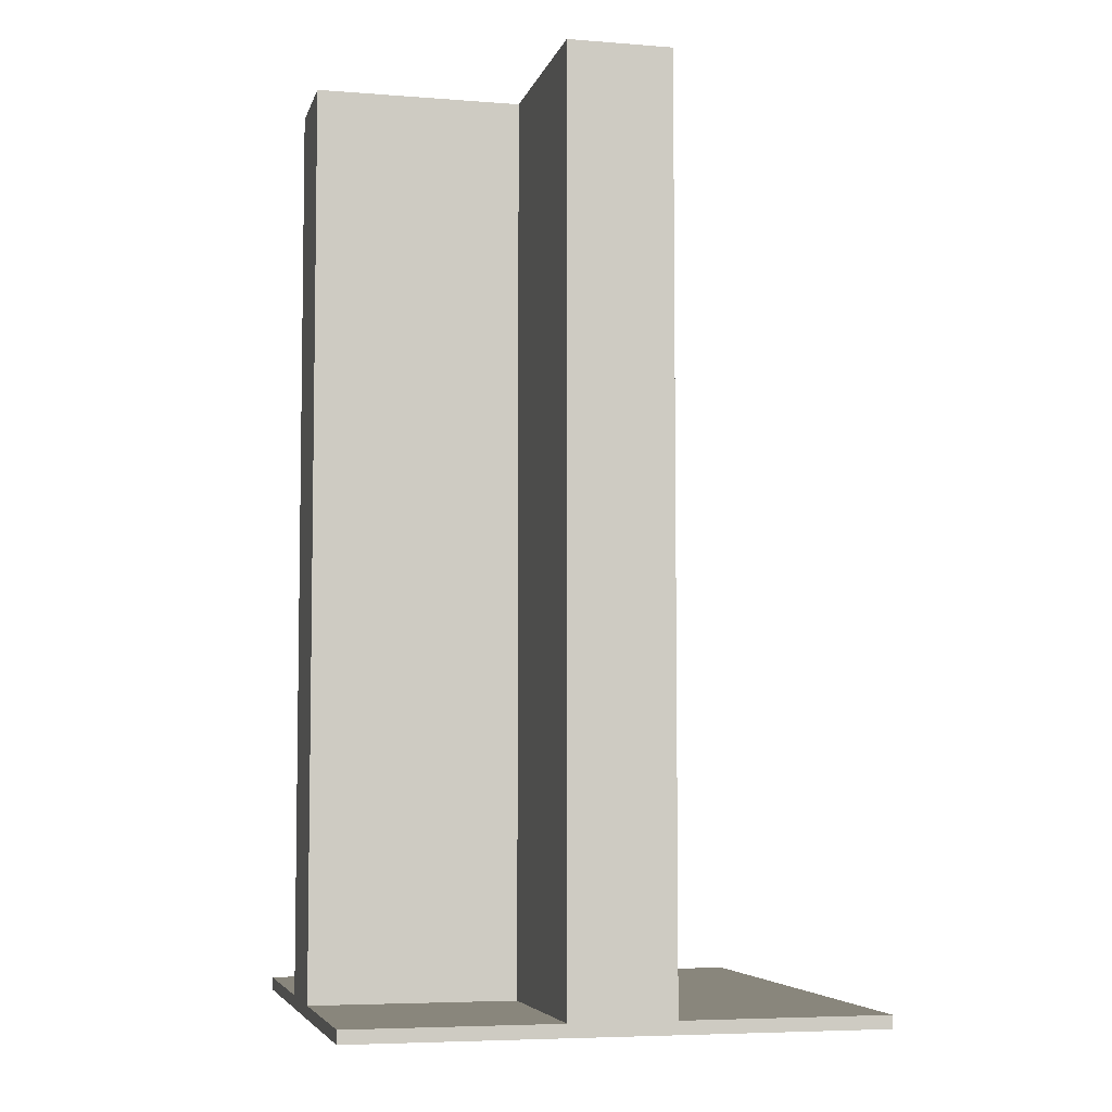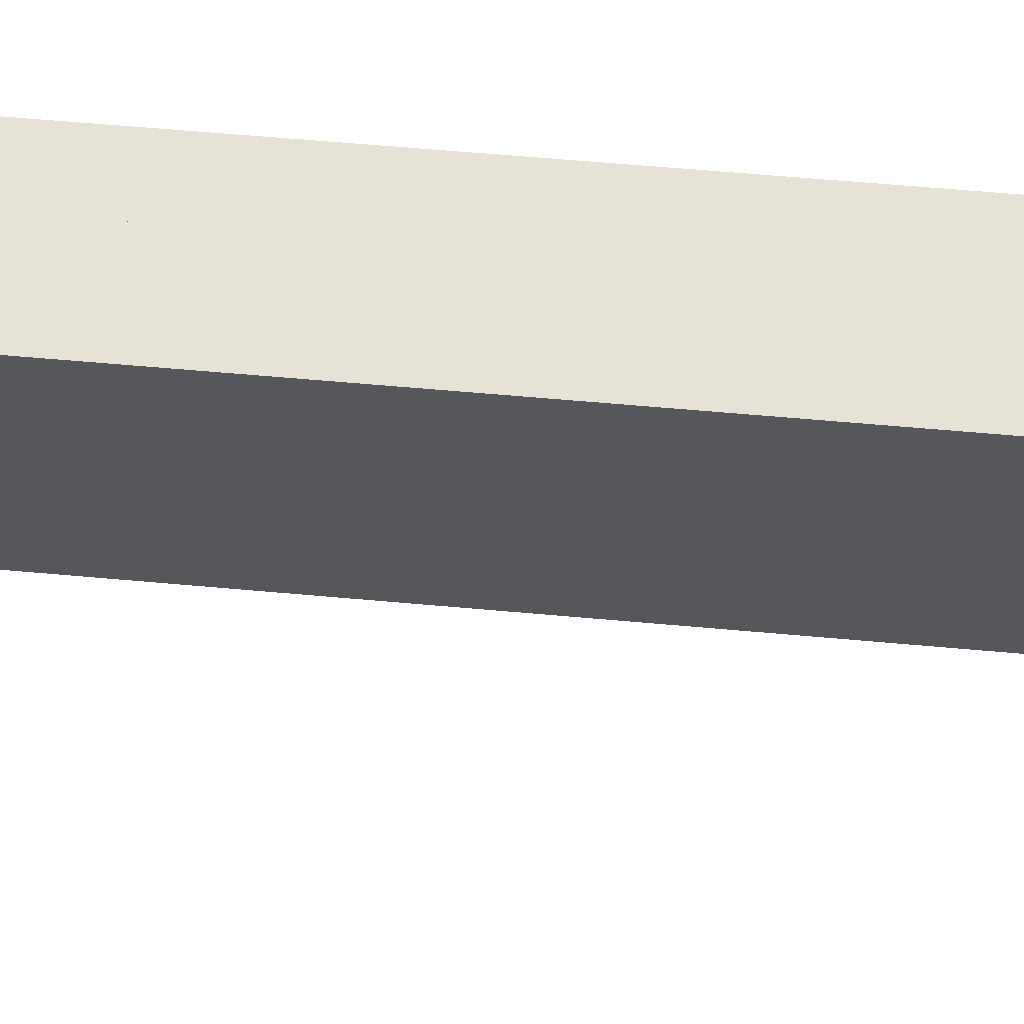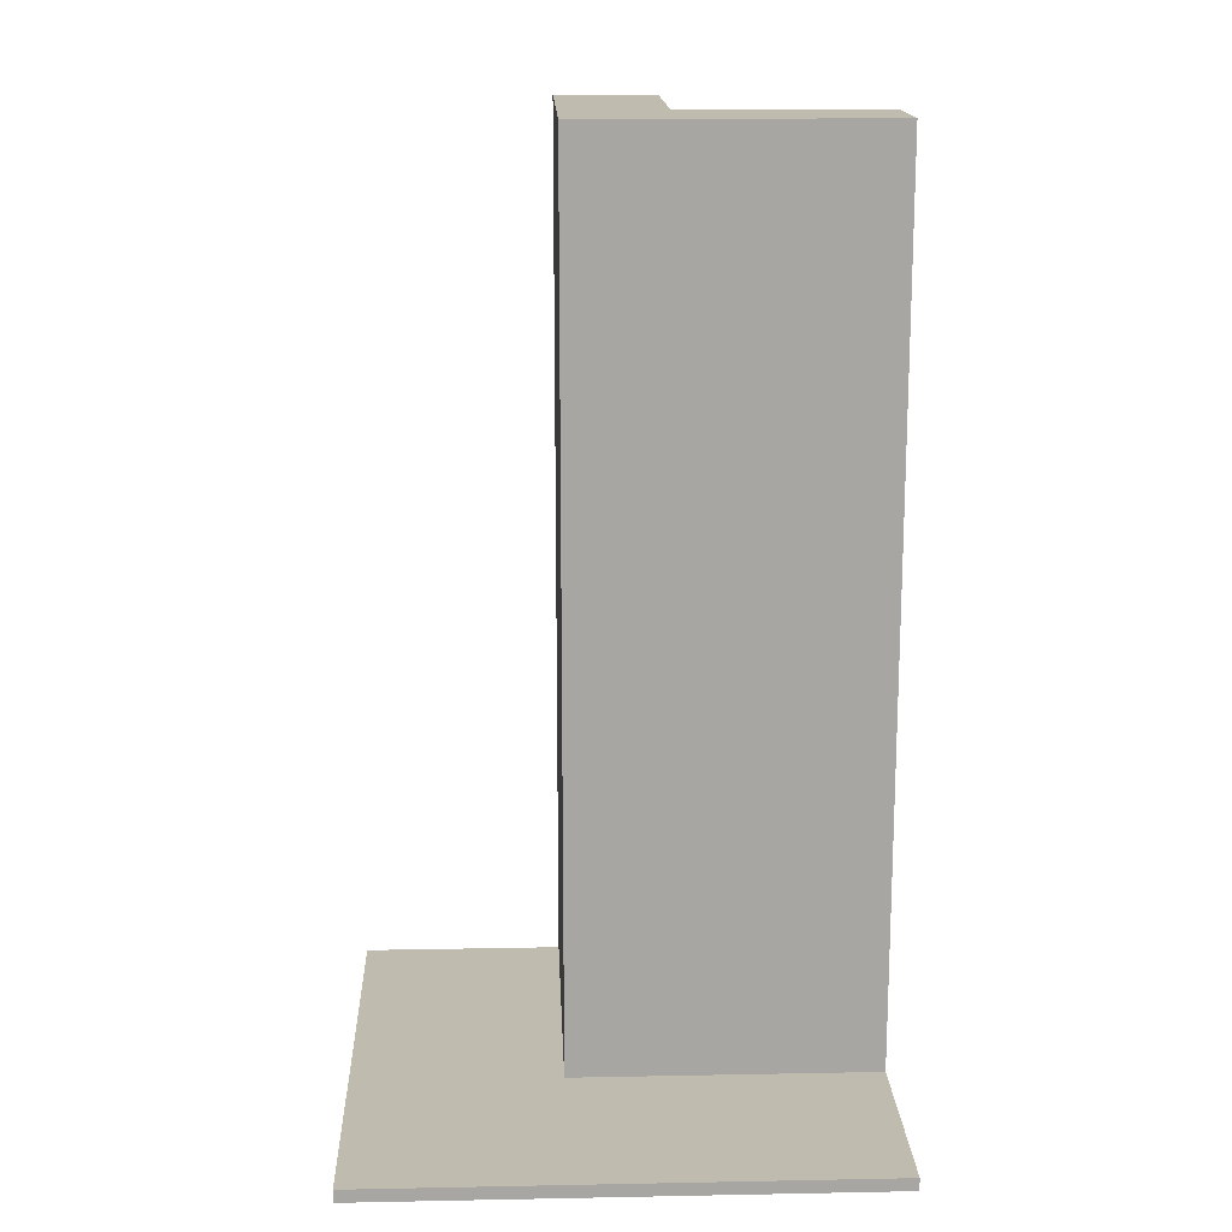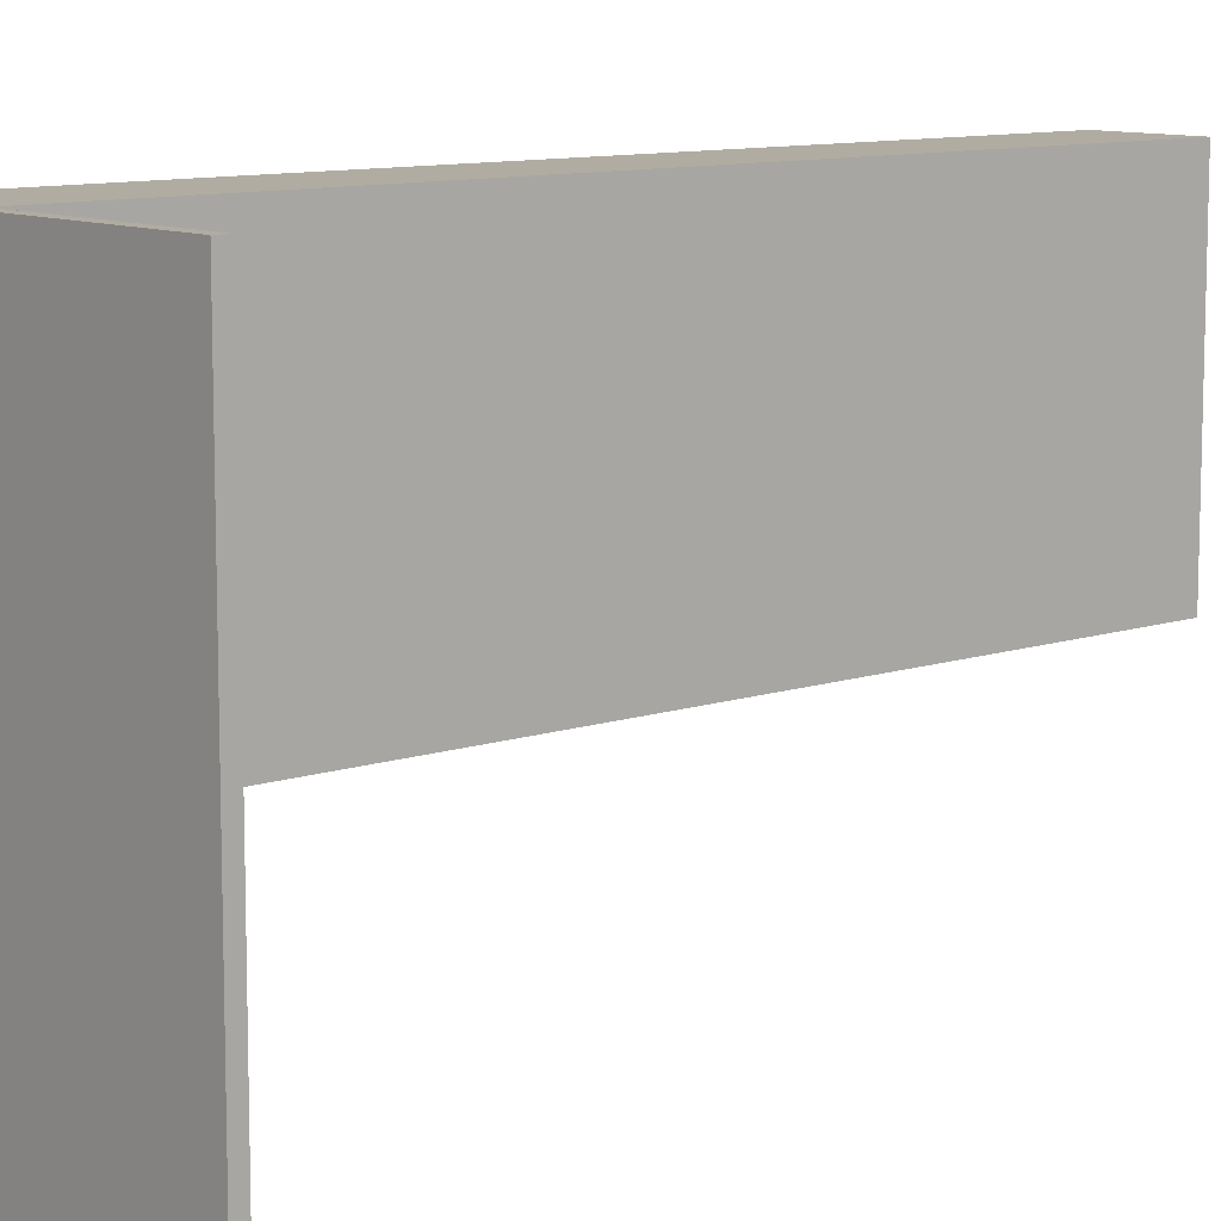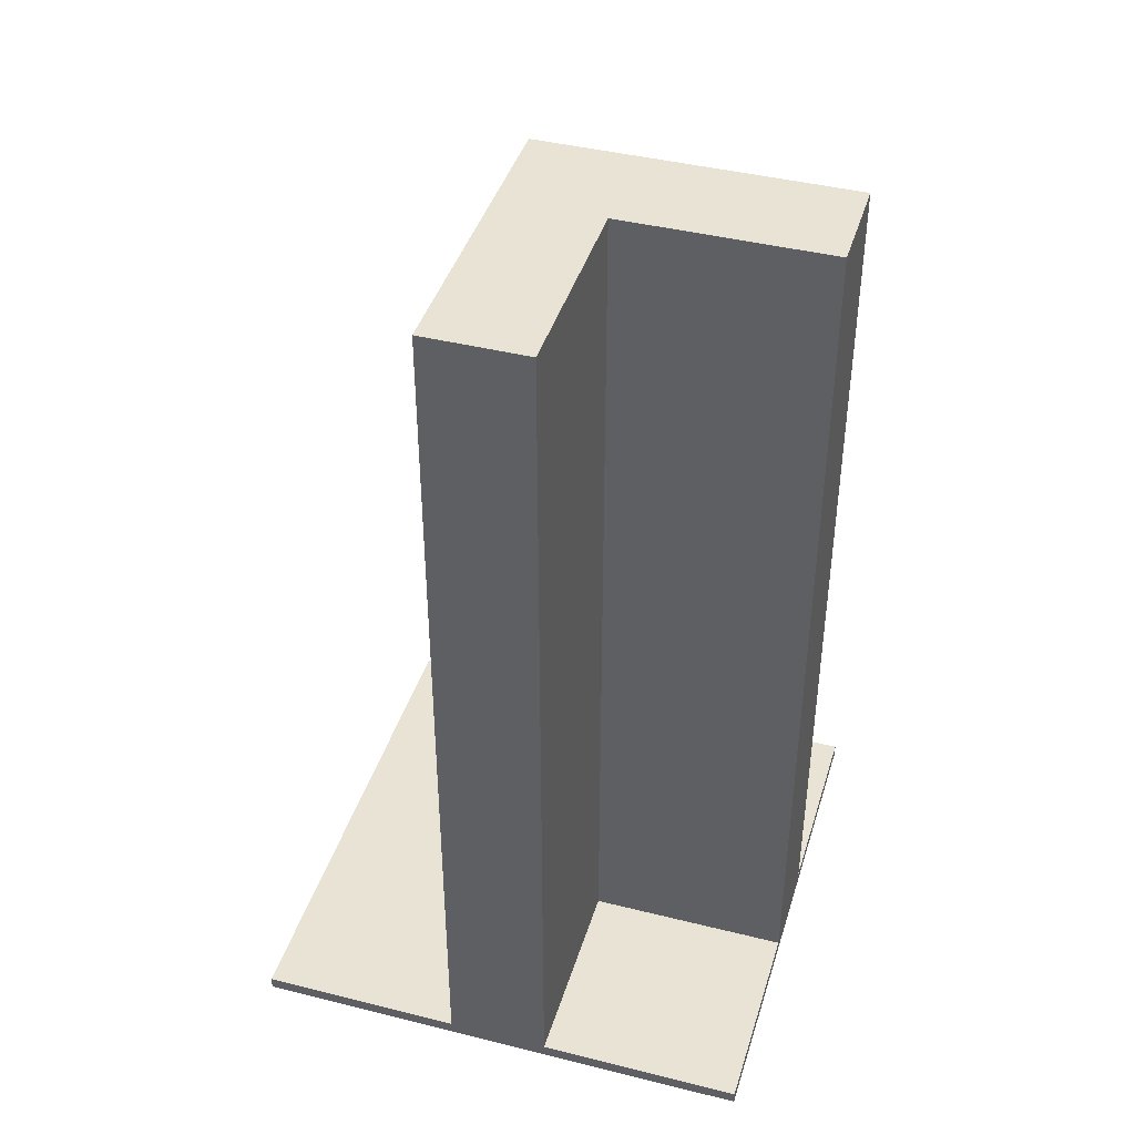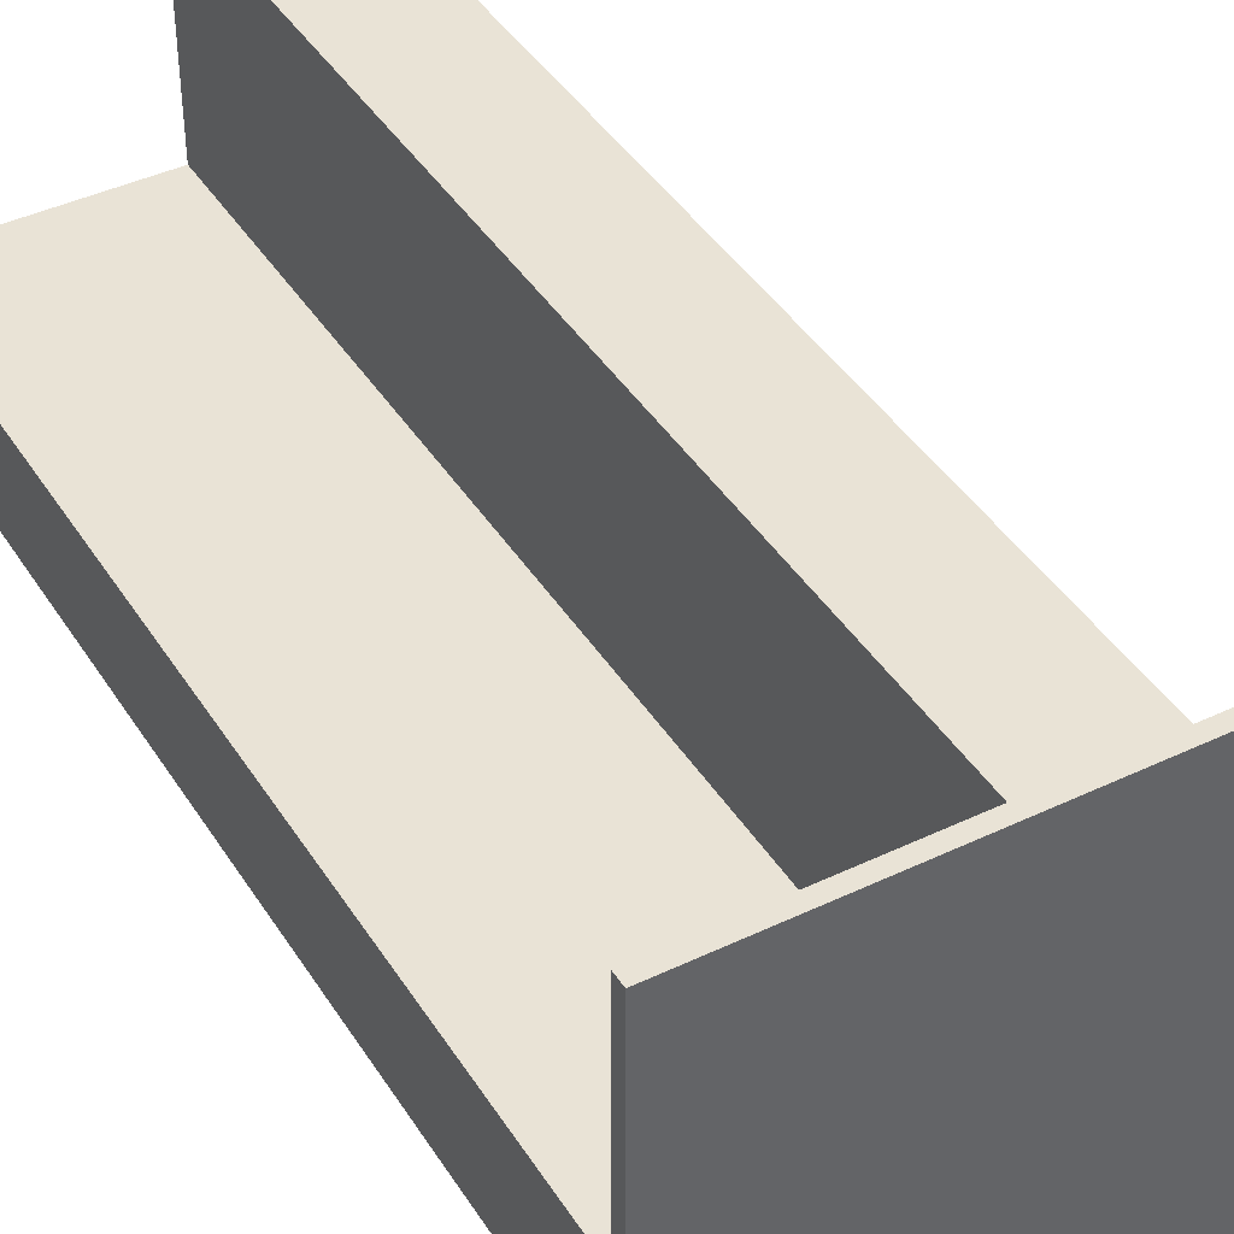
<metadata>
{"format":"obj","ext":"obj","renderer":"f3d","projection":"perspective","resolution":1024,"background":"white","views":[{"elev":-5.7,"azim":-13.5,"up":"+Y"},{"elev":62.9,"azim":95.2,"up":"+Z"},{"elev":15.9,"azim":177.7,"up":"+Y"},{"elev":10.2,"azim":49.1,"up":"+Z"},{"elev":42.0,"azim":-73.3,"up":"+Y"},{"elev":42.0,"azim":-29.8,"up":"+Z"}]}
</metadata>
<code>
v -20 0 20
v -20 0 3
v -20 0 -20
v -20 1 20
v -20 1 4
v -20 1 3
v -20 1 -4
v -20 1 -20
v -20 6 4
v -20 6 3
v -20 7 4
v -20 7 3
v -20 61 4
v -20 61 3
v -20 64 4
v -20 64 3
v -20 71 4
v -20 71 3
v -20 71 -4
v -4 1 20
v -4 1 19
v -4 1 4
v -4 6 20
v -4 6 4
v -4 7 20
v -4 7 4
v -4 61 20
v -4 61 4
v -4 64 20
v -4 64 4
v -4 66 11
v -4 66 10
v -4 67 11
v -4 67 10
v -4 68 11
v -4 68 10
v -4 70 16
v -4 70 15
v -4 70 10
v -4 70 9
v -4 71 20
v -4 71 16
v -4 71 15
v -4 71 11
v -4 71 9
v -4 71 4
v 4 1 20
v 4 1 -4
v 4 71 20
v 4 71 -4
v 20 0 20
v 20 0 -20
v 20 1 20
v 20 1 -20
v -20 0 20
v -20 1 20
v -4 1 20
v -4 6 20
v -4 7 20
v -4 61 20
v -4 64 20
v -4 71 20
v -3 0 20
v -3 1 20
v -3 6 20
v -3 7 20
v -3 61 20
v -3 64 20
v -3 71 20
v 4 1 20
v 4 71 20
v 20 0 20
v 20 1 20
v -20 1 4
v -20 6 4
v -20 7 4
v -20 61 4
v -20 64 4
v -20 71 4
v -19 1 4
v -17 69 4
v -17 70 4
v -16 69 4
v -16 70 4
v -7 67 4
v -7 68 4
v -7 69 4
v -7 71 4
v -6 67 4
v -6 68 4
v -6 69 4
v -6 71 4
v -4 1 4
v -4 6 4
v -4 7 4
v -4 61 4
v -4 64 4
v -4 71 4
v -20 1 -4
v -20 71 -4
v 4 1 -4
v 4 71 -4
v -20 0 -20
v -20 1 -20
v 20 0 -20
v 20 1 -20
v -20 0 20
v -3 0 20
v 20 0 20
v -19 0 19
v -3 0 19
v 4 0 19
v -20 0 3
v -19 0 3
v -19 0 -4
v 4 0 -4
v -20 0 -20
v 20 0 -20
v -20 1 20
v -4 1 20
v 4 1 20
v 20 1 20
v -19 1 19
v -4 1 19
v -20 1 4
v -19 1 4
v -4 1 4
v -20 1 -4
v 4 1 -4
v -20 1 -20
v 20 1 -20
v -4 71 20
v -3 71 20
v 4 71 20
v -4 71 16
v -3 71 16
v -4 71 15
v -3 71 15
v -4 71 11
v -3 71 11
v -4 71 9
v -3 71 9
v -20 71 4
v -7 71 4
v -6 71 4
v -4 71 4
v -3 71 4
v -20 71 3
v -7 71 3
v -6 71 3
v -4 71 3
v -20 71 -4
v 4 71 -4
f 4 2 1
f 5 2 4
f 6 3 2
f 6 2 5
f 7 3 6
f 8 3 7
f 9 6 5
f 10 7 6
f 10 6 9
f 11 10 9
f 12 7 10
f 12 10 11
f 13 12 11
f 14 7 12
f 14 12 13
f 15 14 13
f 16 7 14
f 16 14 15
f 17 16 15
f 18 7 16
f 18 16 17
f 19 7 18
f 23 21 20
f 23 22 21
f 24 22 23
f 25 24 23
f 26 24 25
f 27 26 25
f 28 26 27
f 29 28 27
f 30 28 29
f 31 30 29
f 32 30 31
f 33 31 29
f 33 32 31
f 34 30 32
f 34 32 33
f 35 33 29
f 35 34 33
f 36 30 34
f 36 34 35
f 37 35 29
f 38 35 37
f 39 30 36
f 39 36 35
f 40 30 39
f 41 37 29
f 42 38 37
f 42 37 41
f 43 35 38
f 43 38 42
f 44 39 35
f 44 35 43
f 44 40 39
f 45 30 40
f 45 40 44
f 46 30 45
f 47 48 49
f 49 48 50
f 51 52 53
f 53 52 54
f 57 56 55
f 63 57 55
f 64 58 57
f 64 57 63
f 65 59 58
f 65 58 64
f 66 60 59
f 66 59 65
f 67 61 60
f 67 60 66
f 68 62 61
f 68 61 67
f 69 62 68
f 70 67 66
f 70 64 63
f 70 69 68
f 70 68 67
f 70 66 65
f 70 65 64
f 71 69 70
f 72 70 63
f 73 70 72
f 80 75 74
f 81 79 78
f 82 79 81
f 83 81 78
f 83 82 81
f 84 79 82
f 84 82 83
f 85 83 78
f 85 84 83
f 86 84 85
f 87 84 86
f 88 79 84
f 88 84 87
f 89 85 78
f 89 86 85
f 90 87 86
f 90 86 89
f 91 88 87
f 91 87 90
f 92 88 91
f 93 75 80
f 94 76 75
f 94 75 93
f 95 77 76
f 95 76 94
f 96 78 77
f 96 77 95
f 97 89 78
f 97 78 96
f 97 90 89
f 97 92 91
f 97 91 90
f 98 92 97
f 99 100 101
f 101 100 102
f 103 104 105
f 105 104 106
f 110 108 107
f 111 109 108
f 111 108 110
f 112 109 111
f 113 110 107
f 114 111 110
f 114 110 113
f 114 112 111
f 115 114 113
f 115 112 114
f 116 109 112
f 116 112 115
f 117 115 113
f 117 116 115
f 118 109 116
f 118 116 117
f 119 120 123
f 123 120 124
f 119 123 125
f 123 124 126
f 125 123 126
f 126 124 127
f 121 122 129
f 128 129 130
f 129 122 131
f 130 129 131
f 132 133 135
f 133 134 136
f 135 133 136
f 135 136 137
f 136 134 138
f 137 136 138
f 137 138 139
f 138 134 140
f 139 138 140
f 139 140 141
f 140 134 142
f 141 140 142
f 141 142 146
f 142 134 147
f 146 142 147
f 143 144 148
f 144 145 149
f 148 144 149
f 145 146 150
f 149 145 150
f 146 147 151
f 150 146 151
f 148 149 152
f 149 150 152
f 150 151 152
f 151 147 153
f 152 151 153
f 147 134 153

</code>
